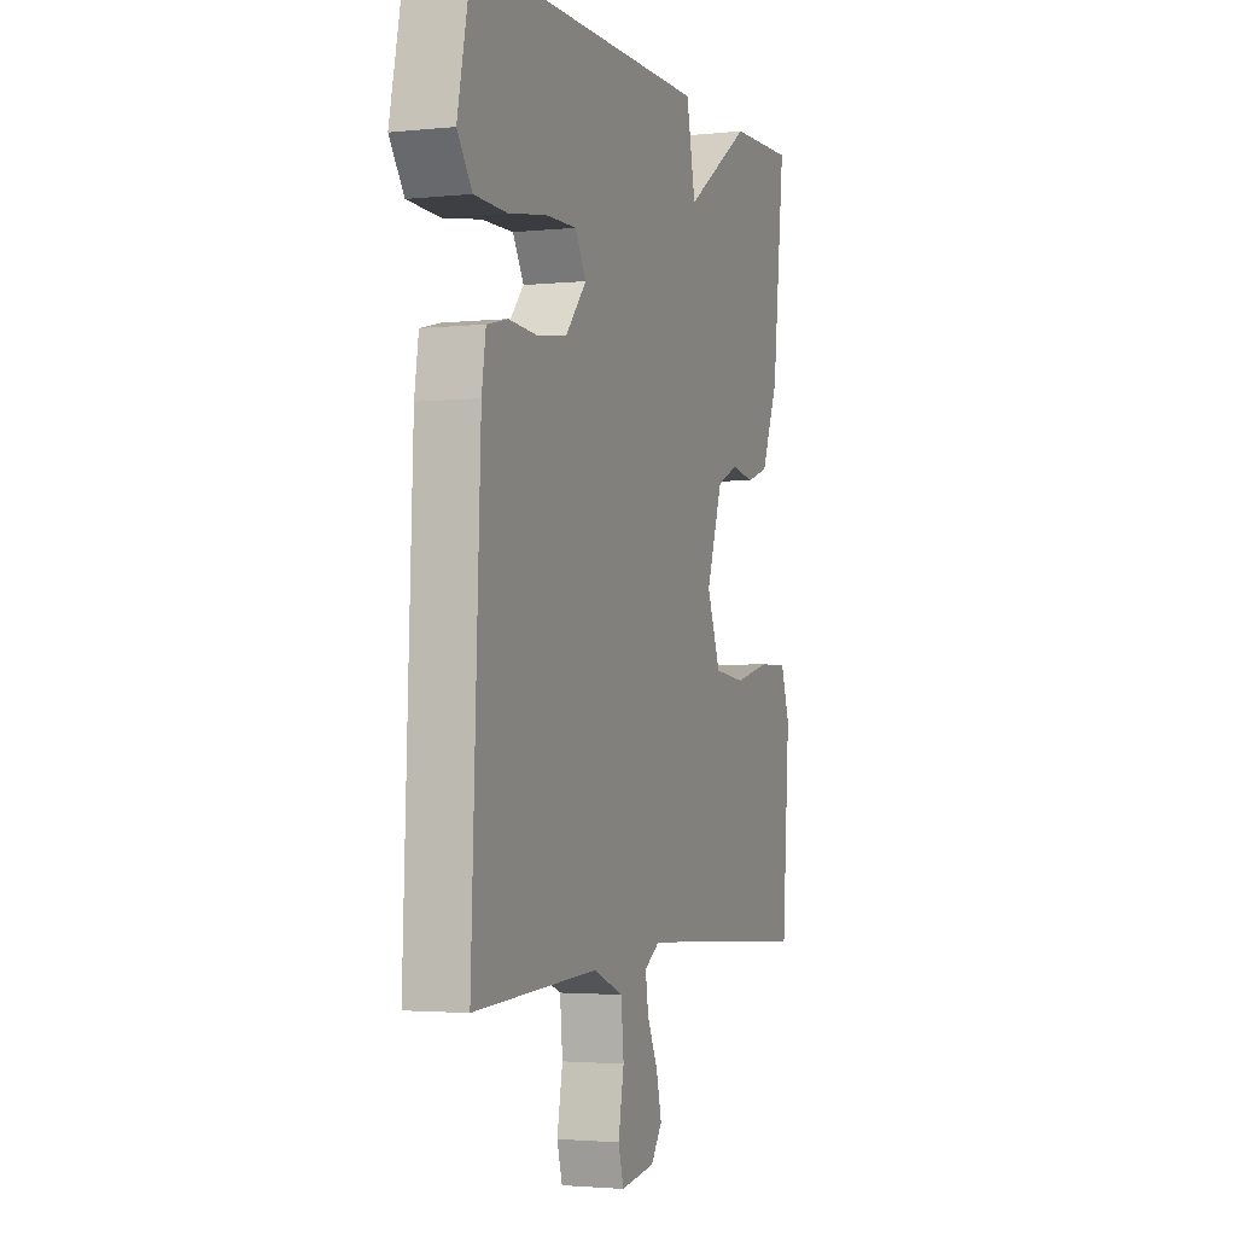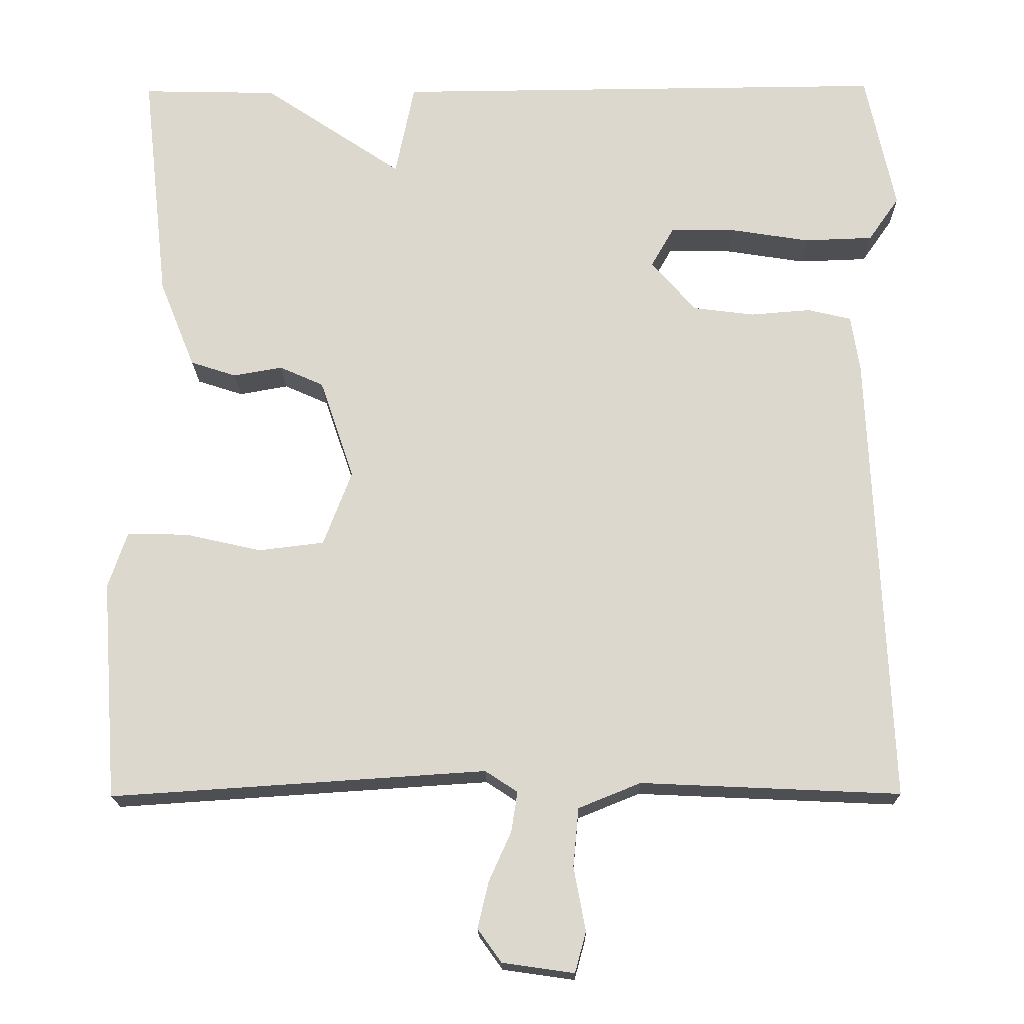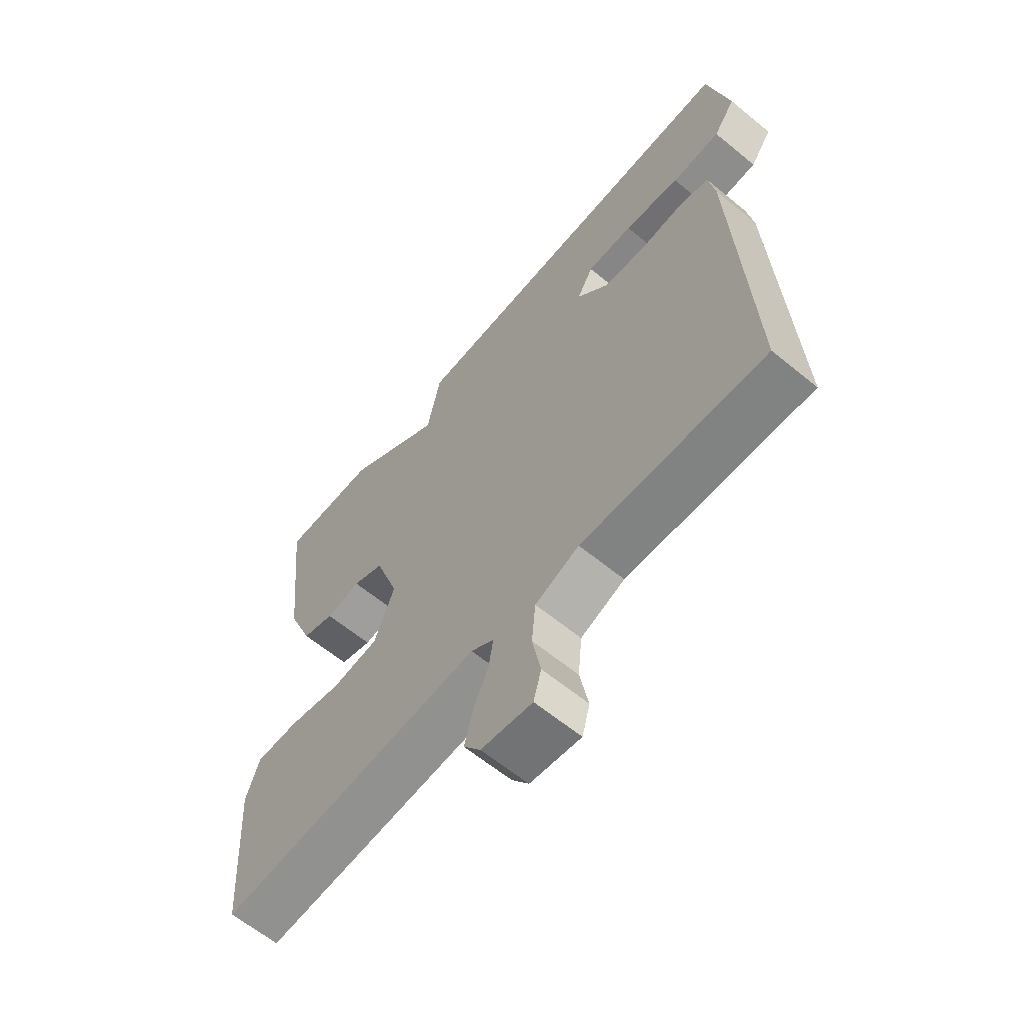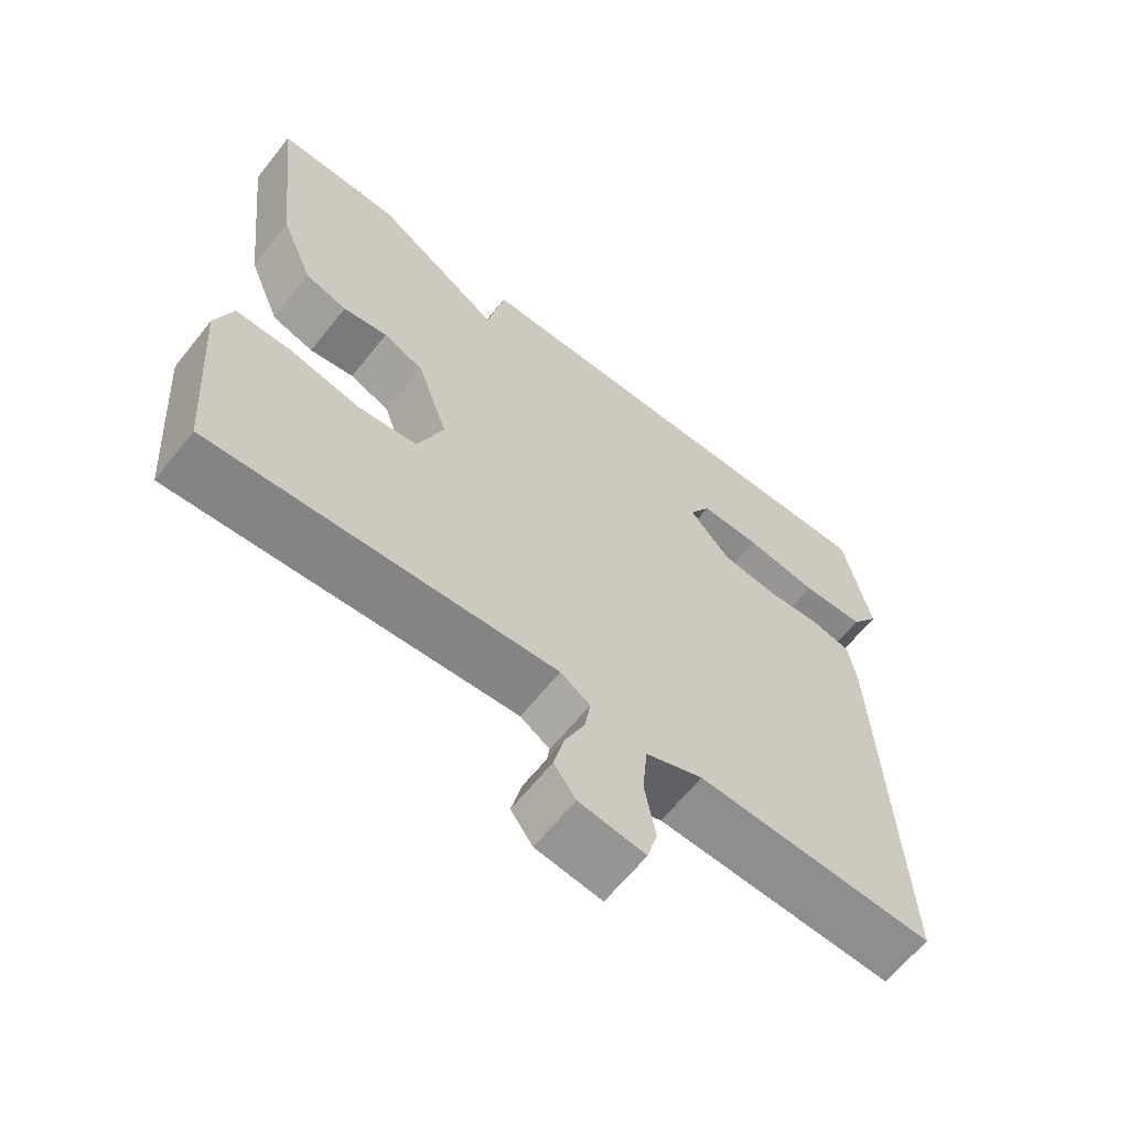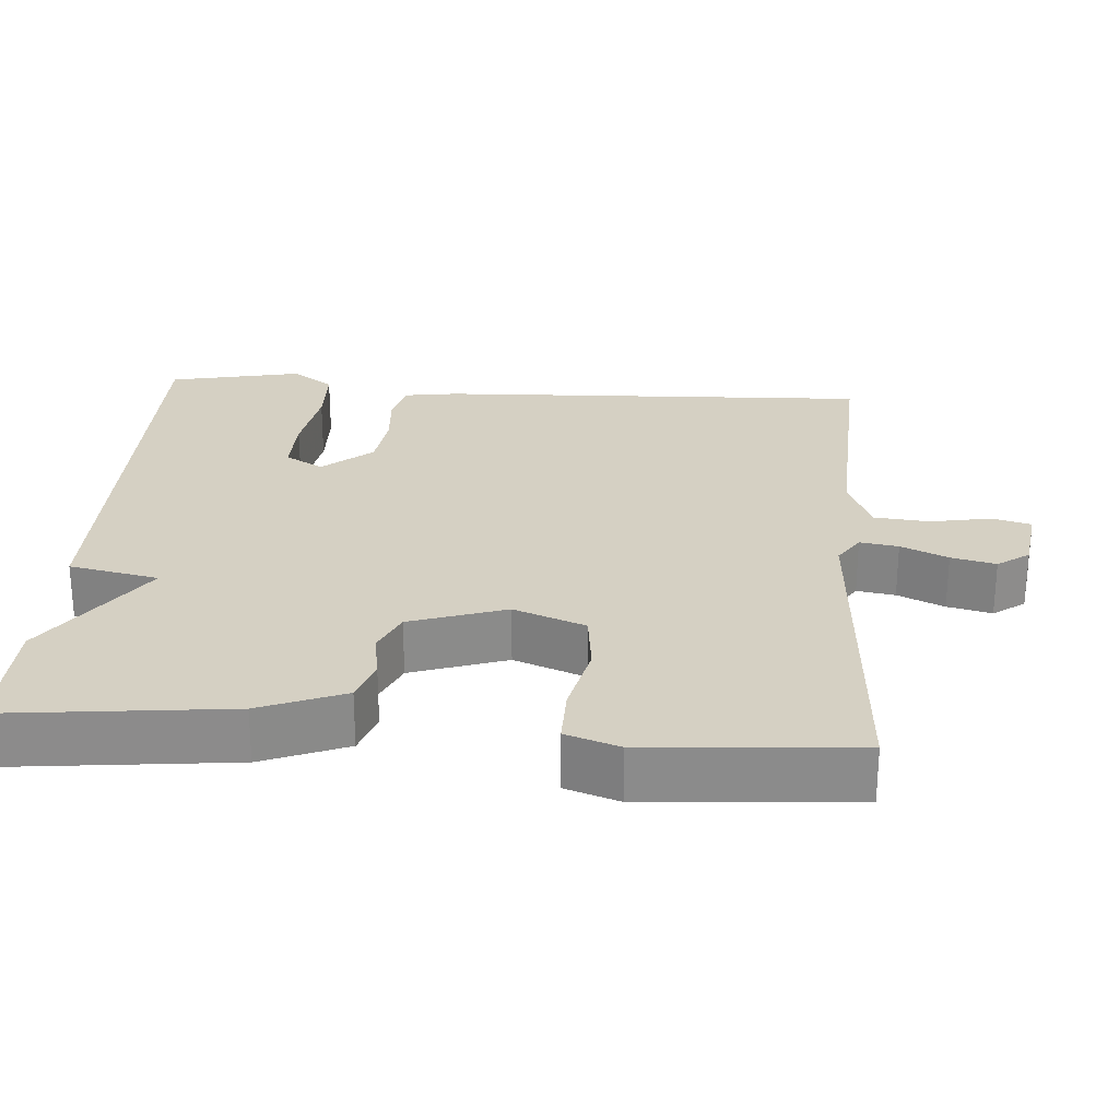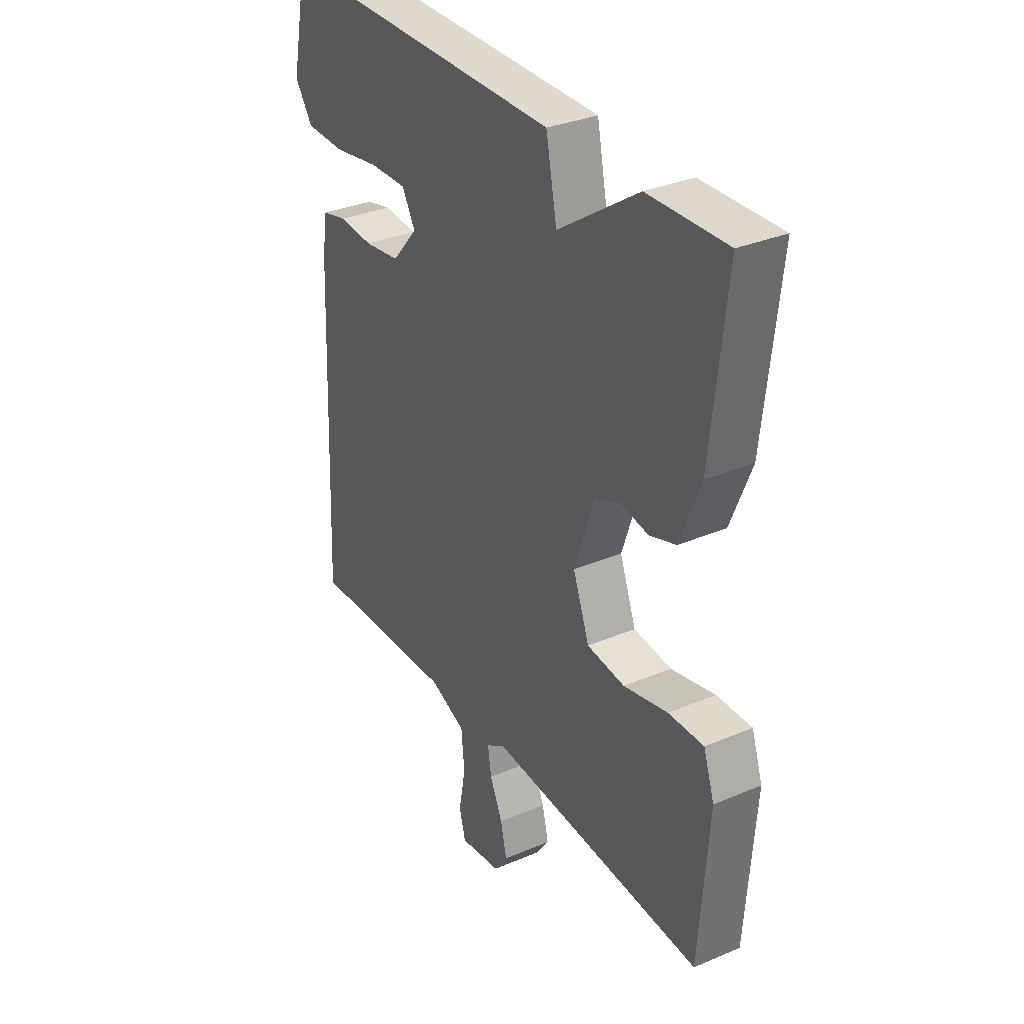
<metadata>
{"format":"obj","ext":"obj","renderer":"f3d","projection":"perspective","resolution":1024,"background":"white","views":[{"elev":-2.5,"azim":-69.7,"up":"+Z"},{"elev":-18.1,"azim":-179.1,"up":"+Z"},{"elev":-62.8,"azim":-129.7,"up":"+Z"},{"elev":-63.6,"azim":141.5,"up":"+Z"},{"elev":26.2,"azim":94.3,"up":"+Y"},{"elev":32.5,"azim":59.4,"up":"+Z"}]}
</metadata>
<code>
v -0.5 0.07 -0.5
v -0.476 0.07 0.077
v -0.465 0.07 0.149
v -0.41 0.07 0.162
v -0.334 0.07 0.156
v -0.256 0.07 0.166
v -0.2 0.07 0.231
v -0.229 0.07 0.282
v -0.311 0.07 0.281
v -0.411 0.07 0.265
v -0.498 0.07 0.268
v -0.537 0.07 0.324
v -0.5 0.07 0.5
v 0.128 0.07 0.496
v 0.152 0.07 0.377
v 0.328 0.07 0.496
v 0.5 0.07 0.5
v 0.467 0.07 0.203
v 0.422 0.07 0.091
v 0.364 0.07 0.072
v 0.302 0.07 0.083
v 0.246 0.07 0.058
v 0.203 0.07 -0.069
v 0.239 0.07 -0.164
v 0.322 0.07 -0.174
v 0.419 0.07 -0.152
v 0.496 0.07 -0.151
v 0.52 0.07 -0.222
v 0.5 0.07 -0.5
v 0.025 0.07 -0.469
v -0.016 0.07 -0.496
v -0.008 0.07 -0.547
v 0.02 0.07 -0.609
v 0.034 0.07 -0.668
v 0.004 0.07 -0.71
v -0.087 0.07 -0.723
v -0.101 0.07 -0.672
v -0.086 0.07 -0.591
v -0.093 0.07 -0.517
v -0.172 0.07 -0.485
v -0.5 0 -0.5
v -0.476 0 0.077
v -0.465 0 0.149
v -0.41 0 0.162
v -0.334 0 0.156
v -0.256 0 0.166
v -0.2 0 0.231
v -0.229 0 0.282
v -0.311 0 0.281
v -0.411 0 0.265
v -0.498 0 0.268
v -0.537 0 0.324
v -0.5 0 0.5
v 0.128 0 0.496
v 0.152 0 0.377
v 0.328 0 0.496
v 0.5 0 0.5
v 0.467 0 0.203
v 0.422 0 0.091
v 0.364 0 0.072
v 0.302 0 0.083
v 0.246 0 0.058
v 0.203 0 -0.069
v 0.239 0 -0.164
v 0.322 0 -0.174
v 0.419 0 -0.152
v 0.496 0 -0.151
v 0.52 0 -0.222
v 0.5 0 -0.5
v 0.025 0 -0.469
v -0.016 0 -0.496
v -0.008 0 -0.547
v 0.02 0 -0.609
v 0.034 0 -0.668
v 0.004 0 -0.71
v -0.087 0 -0.723
v -0.101 0 -0.672
v -0.086 0 -0.591
v -0.093 0 -0.517
v -0.172 0 -0.485
f 36 37 38
f 35 36 38
f 34 35 38
f 33 34 38
f 32 33 38
f 31 32 38 39
f 30 31 39 40
f 28 29 30
f 27 28 30
f 26 27 30
f 25 26 30
f 30 40 1
f 25 30 1
f 24 25 1
f 19 20 21
f 18 19 21
f 17 18 21
f 16 17 21
f 15 16 21
f 15 21 22
f 13 14 15
f 12 13 15
f 11 12 15
f 10 11 15
f 9 10 15
f 8 9 15
f 15 22 23
f 8 15 23
f 7 8 23
f 3 4 5
f 2 3 5
f 1 2 5
f 24 1 5
f 23 24 5
f 6 7 23
f 5 6 23
f 78 77 76
f 78 76 75
f 78 75 74
f 78 74 73
f 78 73 72
f 79 78 72 71
f 80 79 71 70
f 70 69 68
f 70 68 67
f 70 67 66
f 70 66 65
f 41 80 70
f 41 70 65
f 41 65 64
f 61 60 59
f 61 59 58
f 61 58 57
f 61 57 56
f 61 56 55
f 62 61 55
f 55 54 53
f 55 53 52
f 55 52 51
f 55 51 50
f 55 50 49
f 55 49 48
f 63 62 55
f 63 55 48
f 63 48 47
f 45 44 43
f 45 43 42
f 45 42 41
f 45 41 64
f 45 64 63
f 63 47 46
f 63 46 45
f 1 41 42 2
f 2 42 43 3
f 3 43 44 4
f 4 44 45 5
f 5 45 46 6
f 6 46 47 7
f 7 47 48 8
f 8 48 49 9
f 9 49 50 10
f 10 50 51 11
f 11 51 52 12
f 12 52 53 13
f 13 53 54 14
f 14 54 55 15
f 15 55 56 16
f 16 56 57 17
f 17 57 58 18
f 18 58 59 19
f 19 59 60 20
f 20 60 61 21
f 21 61 62 22
f 22 62 63 23
f 23 63 64 24
f 24 64 65 25
f 25 65 66 26
f 26 66 67 27
f 27 67 68 28
f 28 68 69 29
f 29 69 70 30
f 30 70 71 31
f 31 71 72 32
f 32 72 73 33
f 33 73 74 34
f 34 74 75 35
f 35 75 76 36
f 36 76 77 37
f 37 77 78 38
f 38 78 79 39
f 39 79 80 40
f 40 80 41 1

</code>
